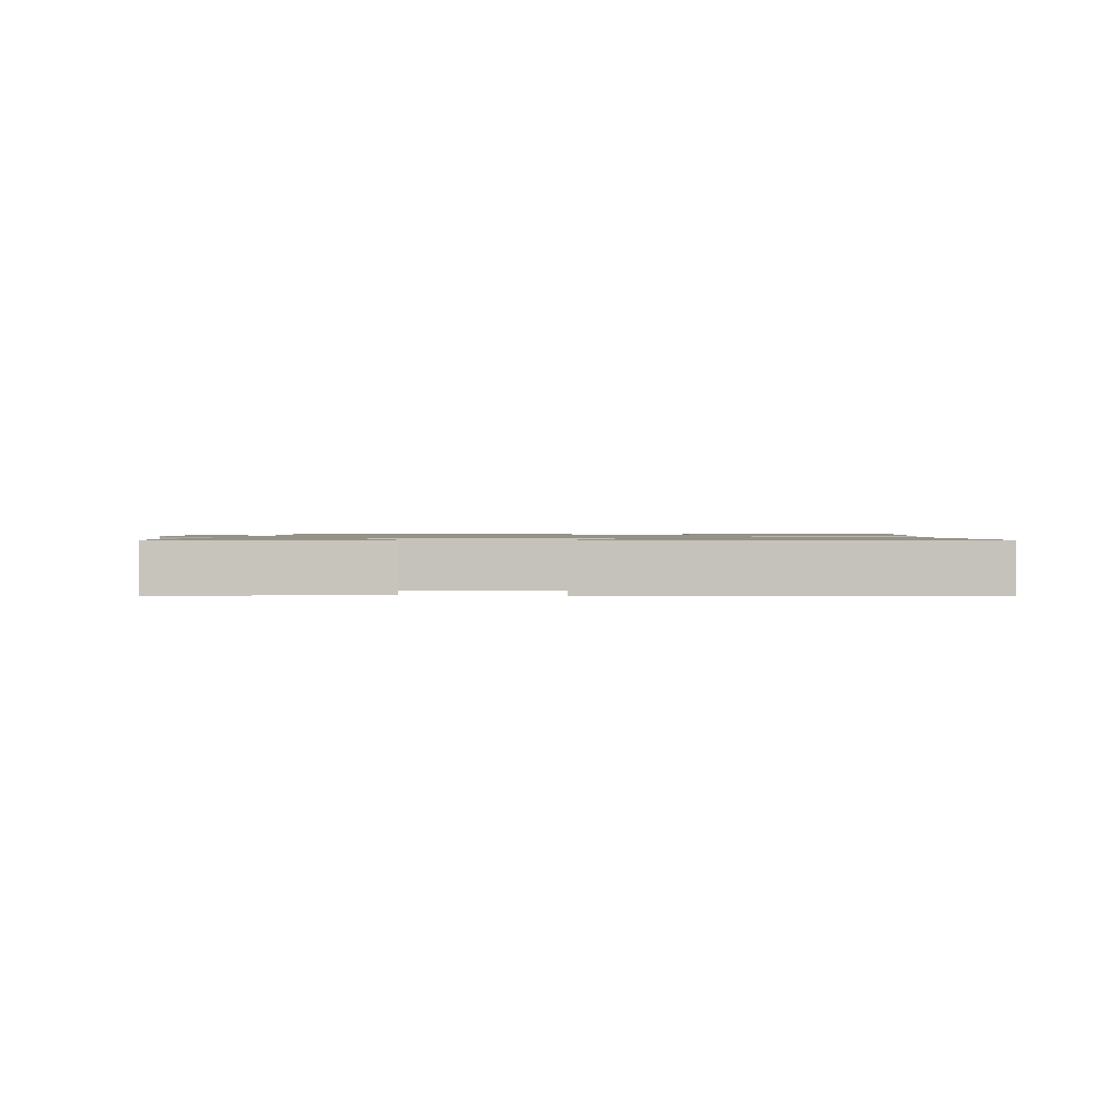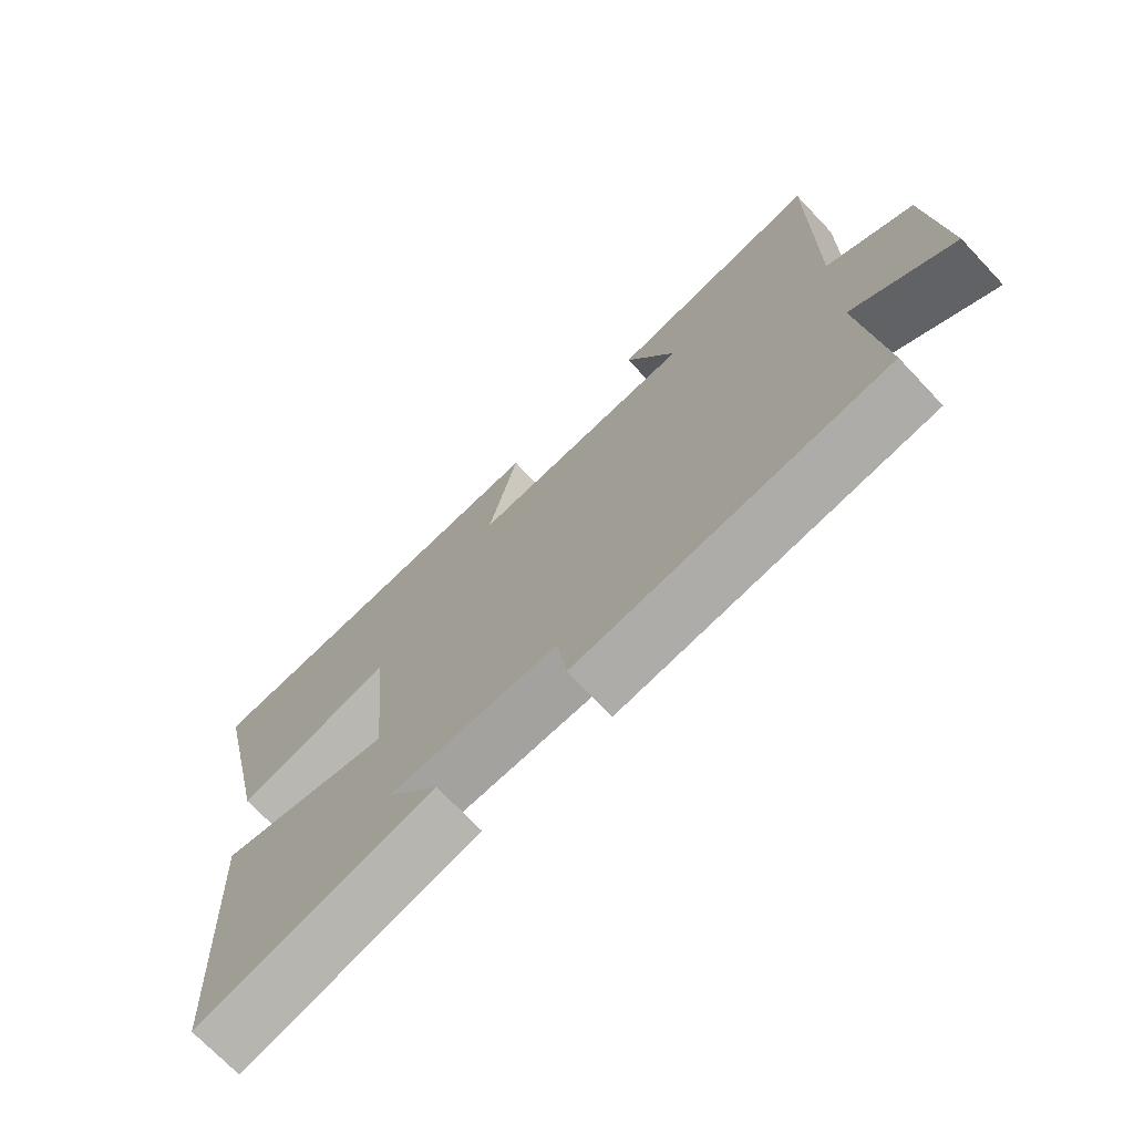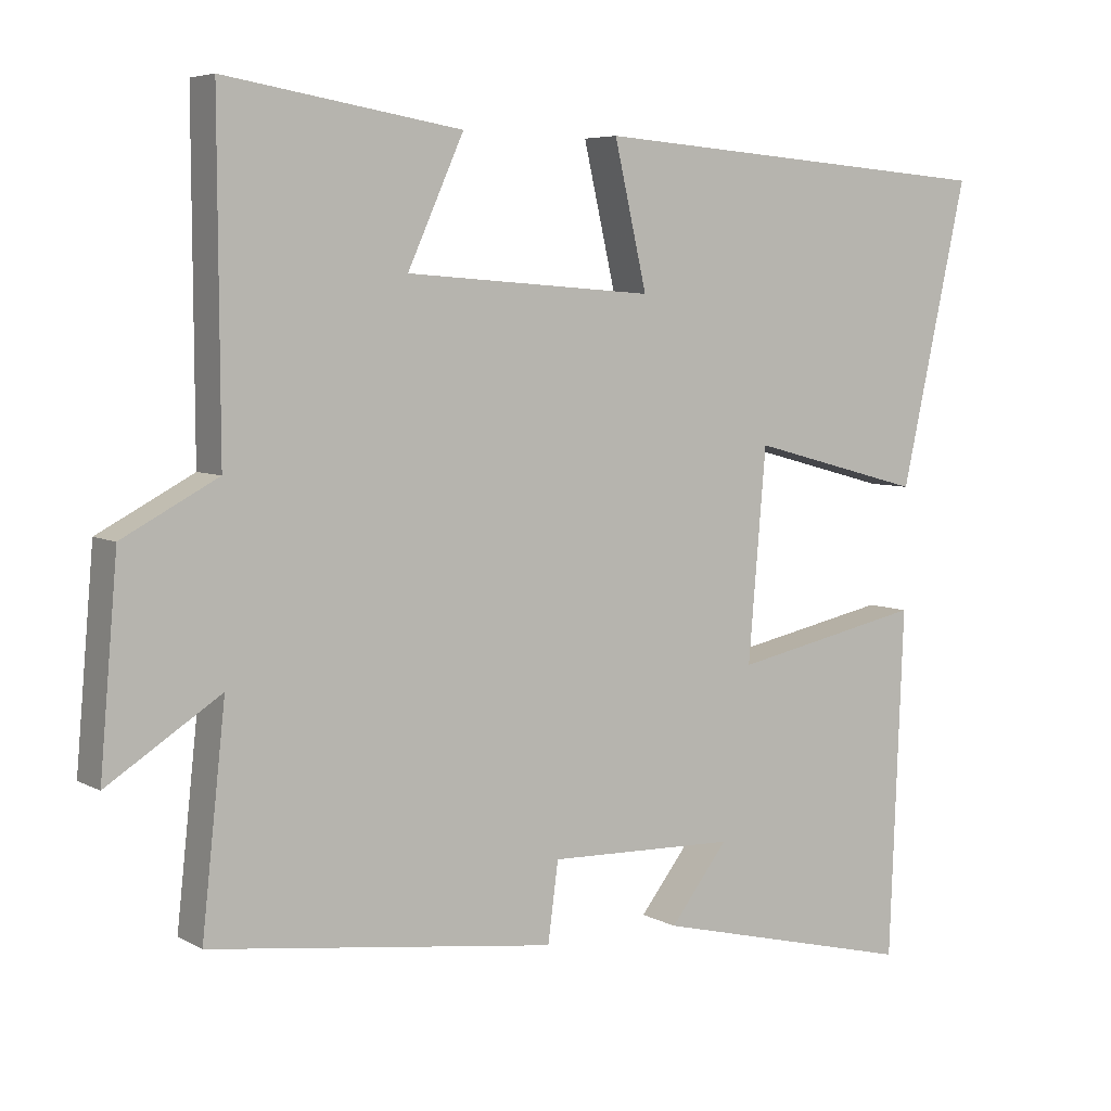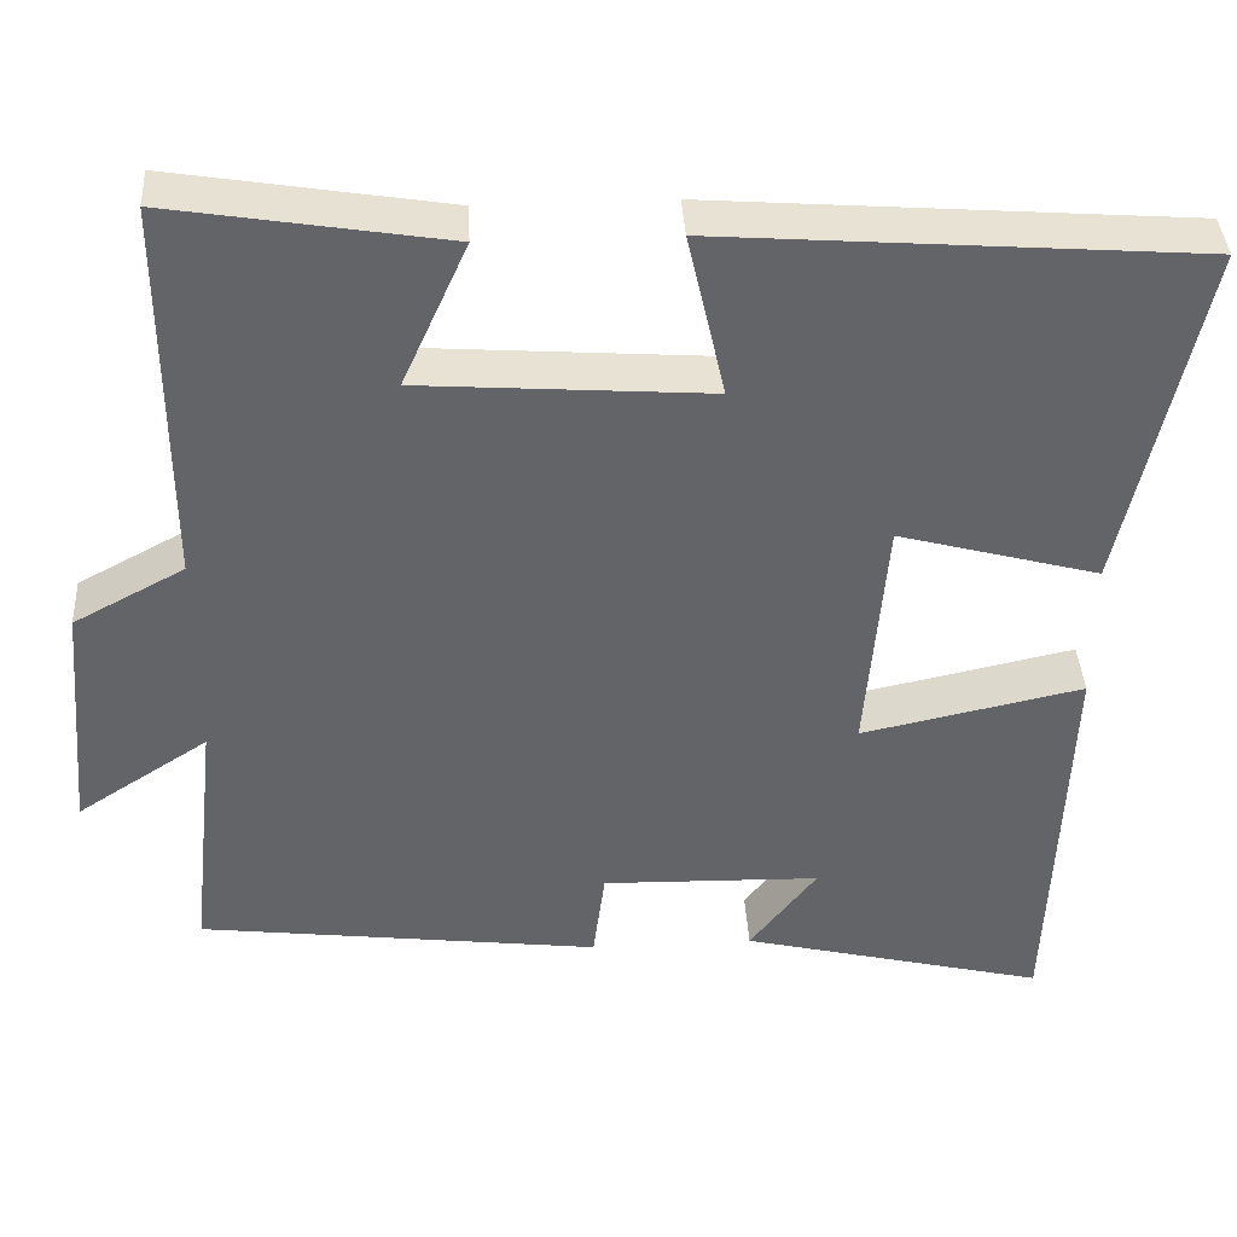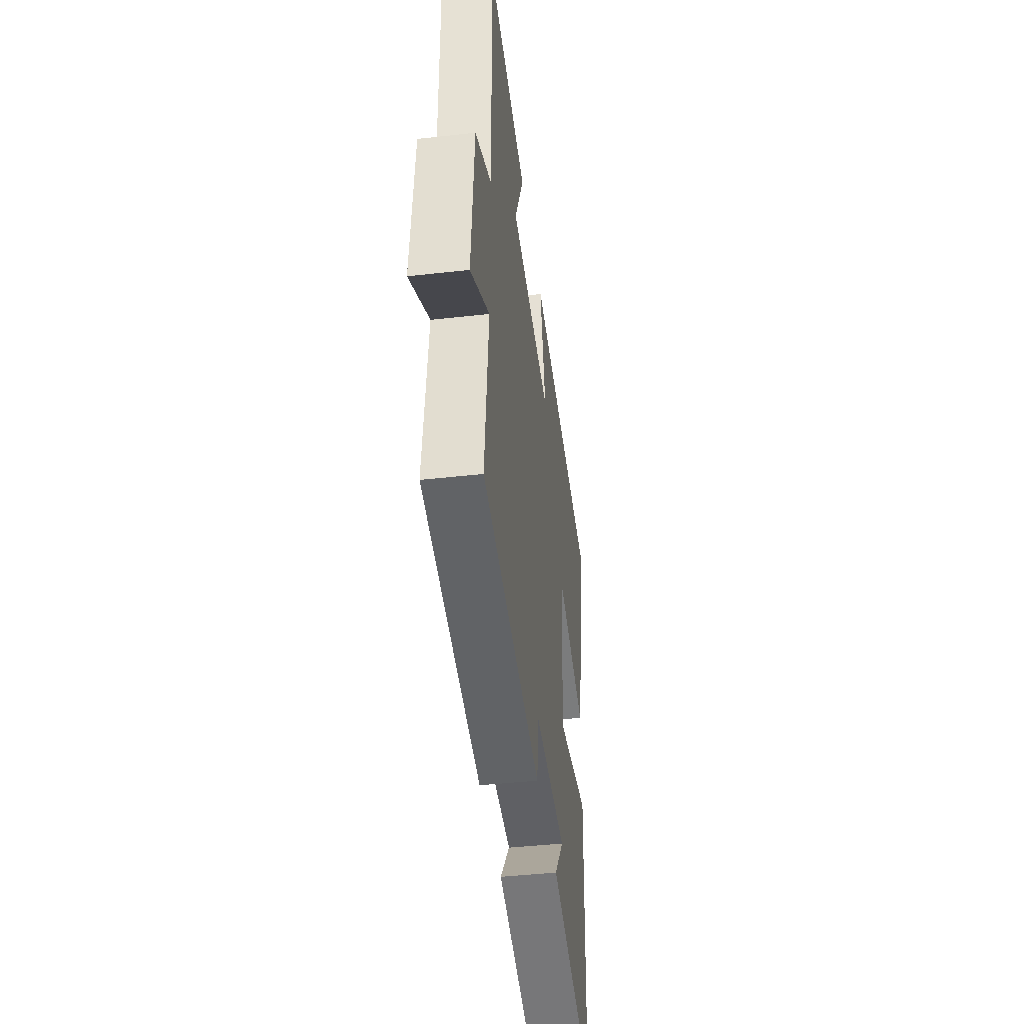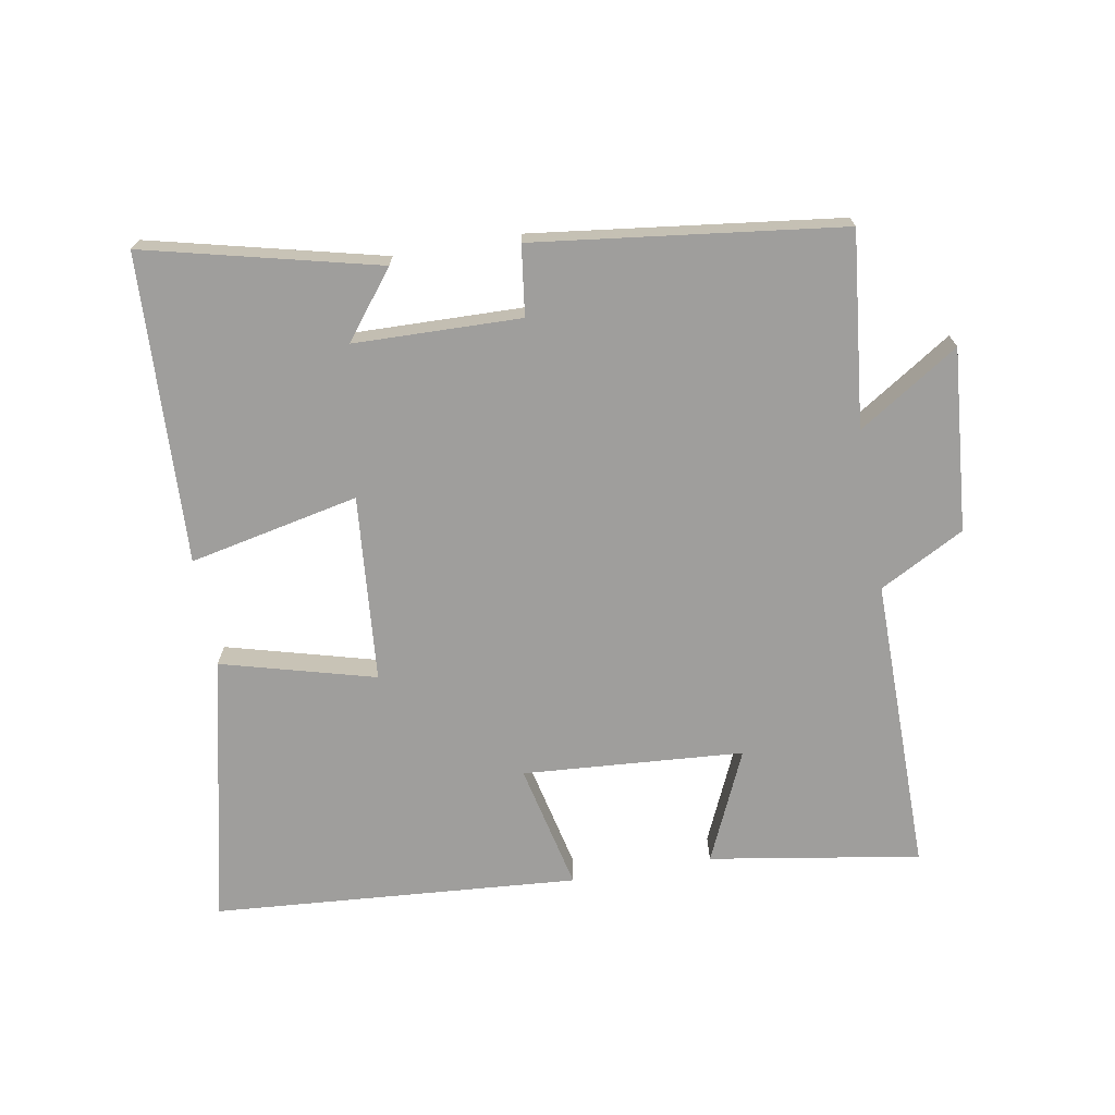
<metadata>
{"format":"obj","ext":"obj","renderer":"f3d","projection":"perspective","resolution":1024,"background":"white","views":[{"elev":1.1,"azim":6.1,"up":"+Y"},{"elev":-71.4,"azim":-136.6,"up":"+Z"},{"elev":5.7,"azim":-32.1,"up":"+Z"},{"elev":39.0,"azim":-3.3,"up":"+Z"},{"elev":-43.9,"azim":-82.5,"up":"+Z"},{"elev":-71.0,"azim":-170.1,"up":"+Y"}]}
</metadata>
<code>
v -0.502 0.07 0.552
v -0.182 0.07 0.5
v -0.258 0.07 0.331
v 0.078 0.07 0.307
v 0.034 0.07 0.5
v 0.59 0.07 0.458
v 0.5 0.07 0.05
v 0.266 0.07 0.113
v 0.242 0.07 -0.171
v 0.5 0.07 -0.116
v 0.481 0.07 -0.586
v 0.126 0.07 -0.5
v 0.204 0.07 -0.399
v -0.05 0.07 -0.393
v -0.064 0.07 -0.5
v -0.532 0.07 -0.442
v -0.5 0.07 -0.146
v -0.653 0.07 -0.245
v -0.629 0.07 0.033
v -0.5 0.07 0.102
v -0.502 0 0.552
v -0.182 0 0.5
v -0.258 0 0.331
v 0.078 0 0.307
v 0.034 0 0.5
v 0.59 0 0.458
v 0.5 0 0.05
v 0.266 0 0.113
v 0.242 0 -0.171
v 0.5 0 -0.116
v 0.481 0 -0.586
v 0.126 0 -0.5
v 0.204 0 -0.399
v -0.05 0 -0.393
v -0.064 0 -0.5
v -0.532 0 -0.442
v -0.5 0 -0.146
v -0.653 0 -0.245
v -0.629 0 0.033
v -0.5 0 0.102
f 17 18 19 20
f 14 15 16 17
f 13 14 17 20
f 10 11 12 13
f 9 10 13
f 8 9 13 20
f 6 7 8
f 5 6 8
f 4 5 8
f 3 4 8 20
f 1 2 3 20
f 40 39 38 37
f 37 36 35 34
f 40 37 34 33
f 33 32 31 30
f 33 30 29
f 40 33 29 28
f 28 27 26
f 28 26 25
f 28 25 24
f 40 28 24 23
f 40 23 22 21
f 1 21 22 2
f 2 22 23 3
f 3 23 24 4
f 4 24 25 5
f 5 25 26 6
f 6 26 27 7
f 7 27 28 8
f 8 28 29 9
f 9 29 30 10
f 10 30 31 11
f 11 31 32 12
f 12 32 33 13
f 13 33 34 14
f 14 34 35 15
f 15 35 36 16
f 16 36 37 17
f 17 37 38 18
f 18 38 39 19
f 19 39 40 20
f 20 40 21 1

</code>
